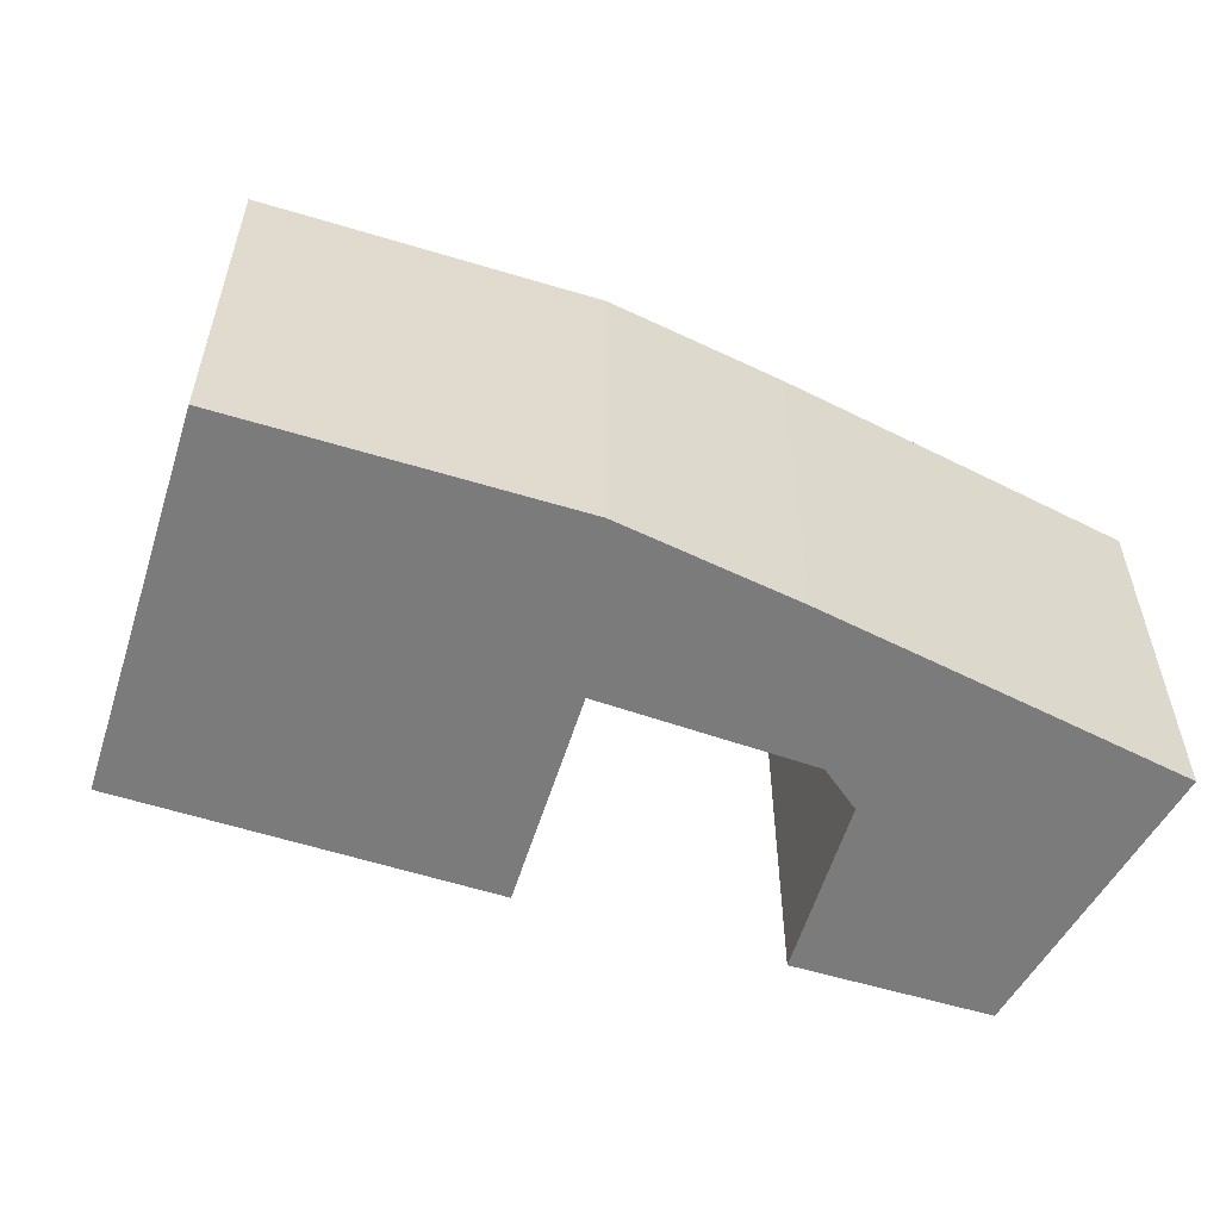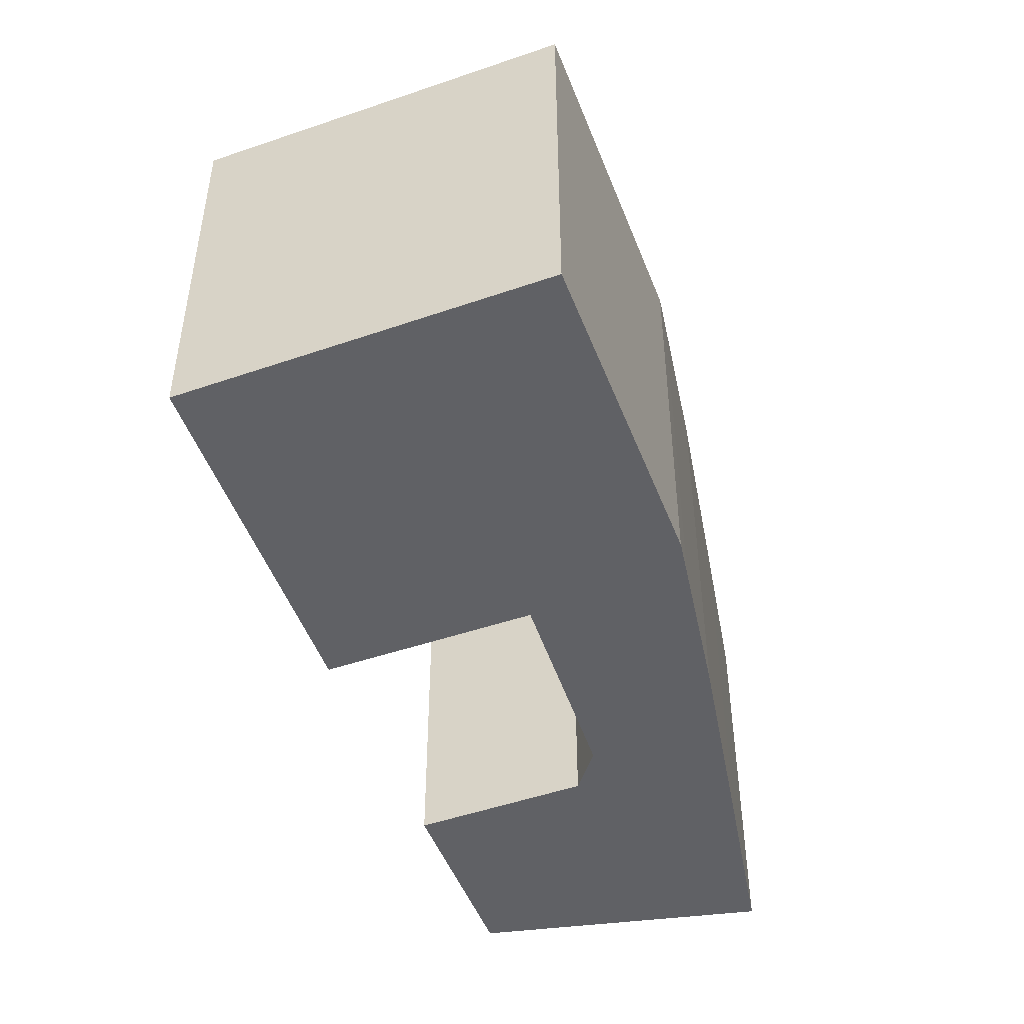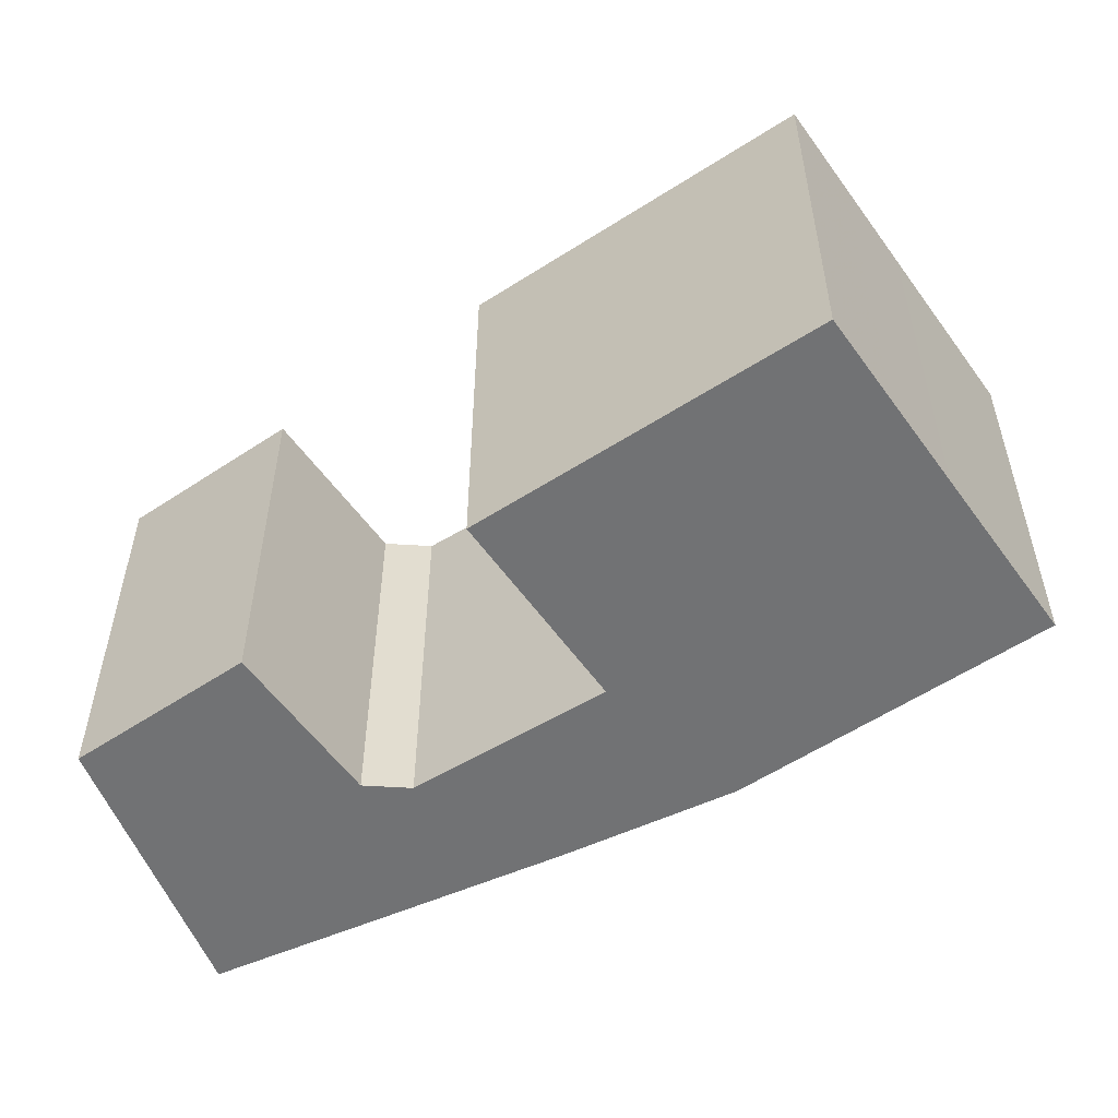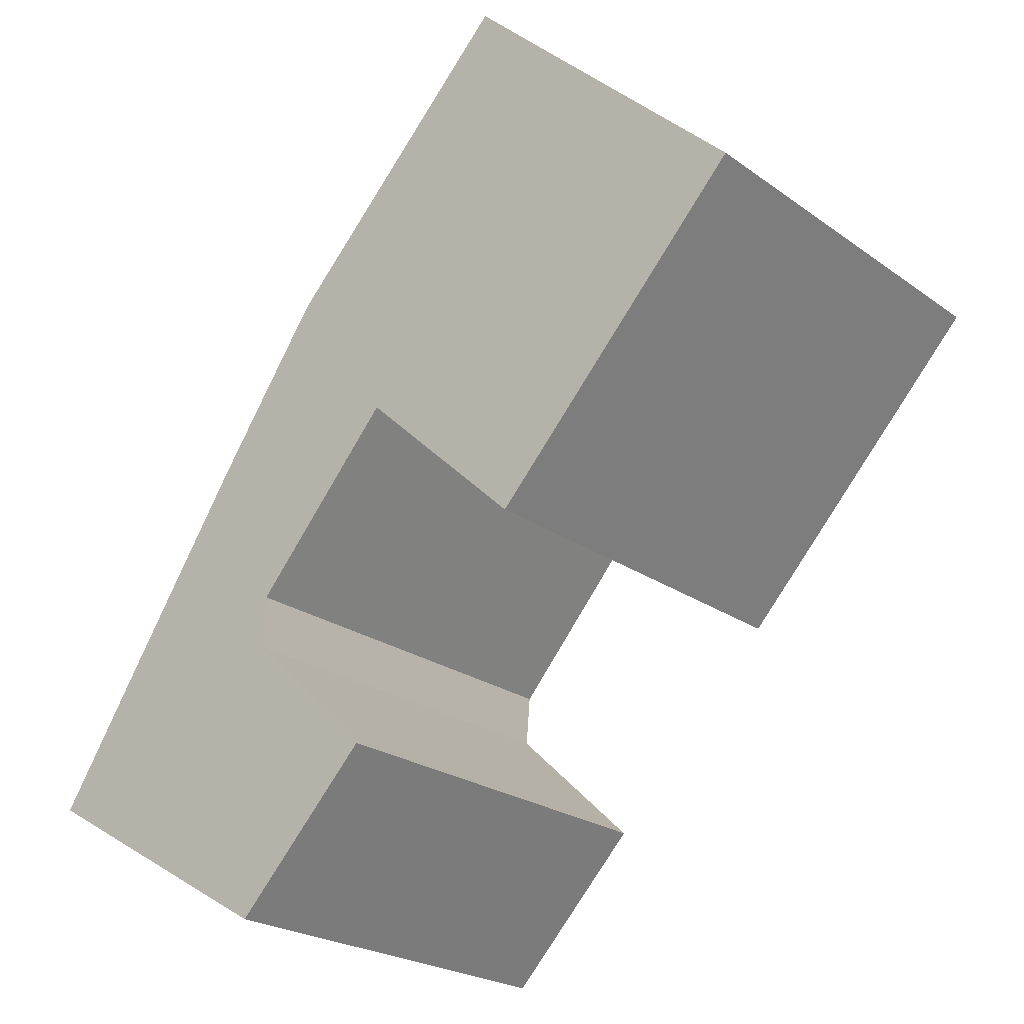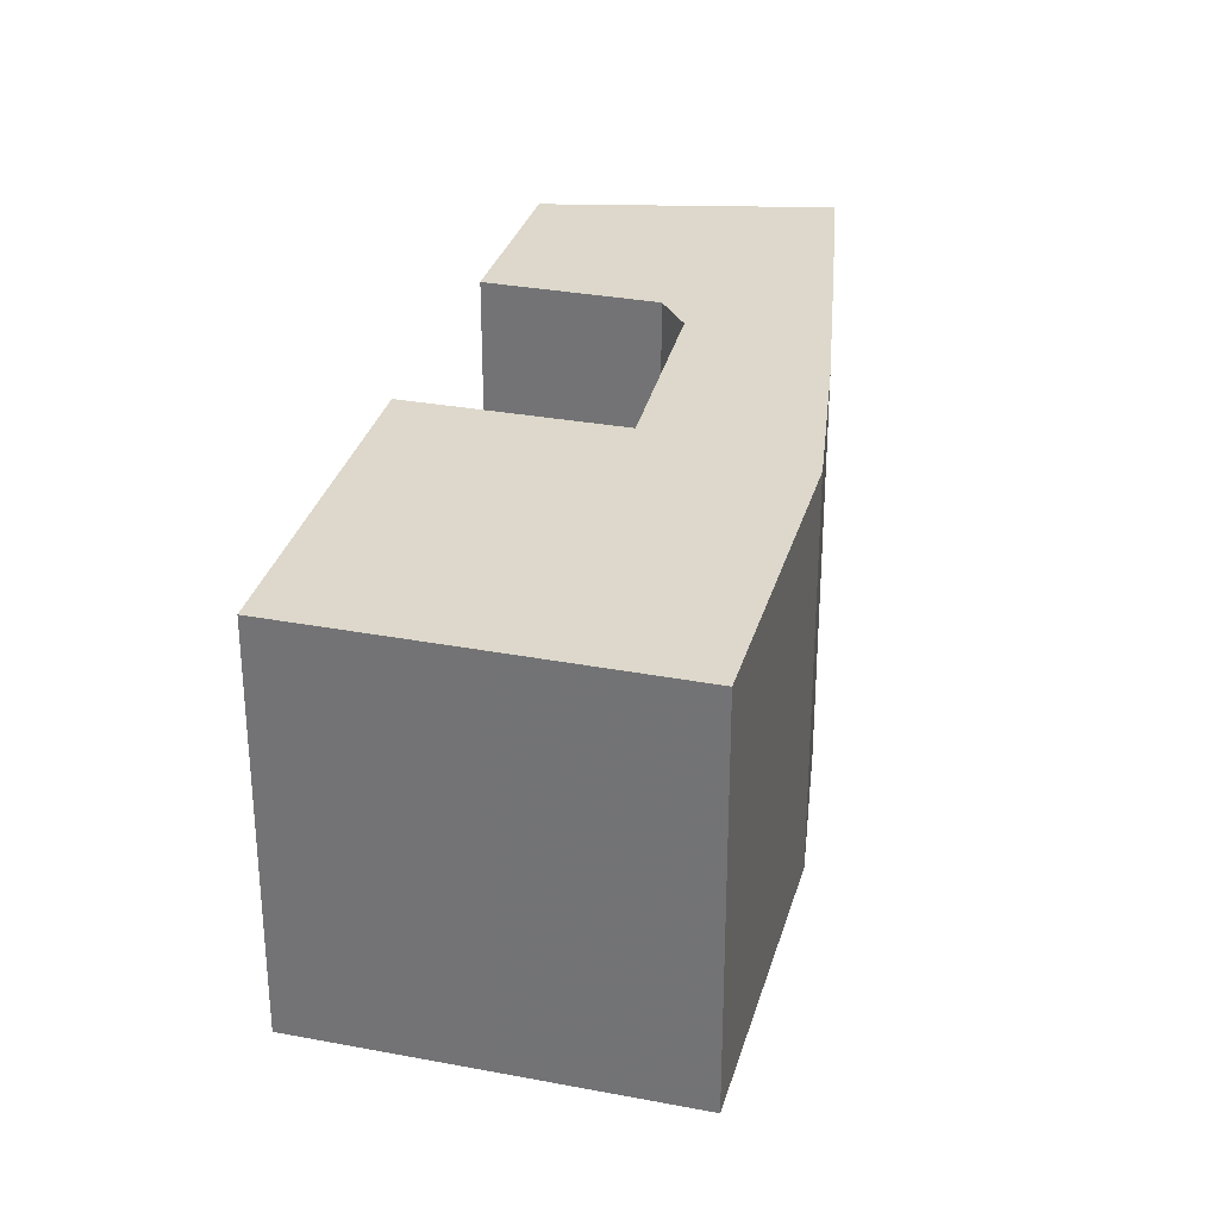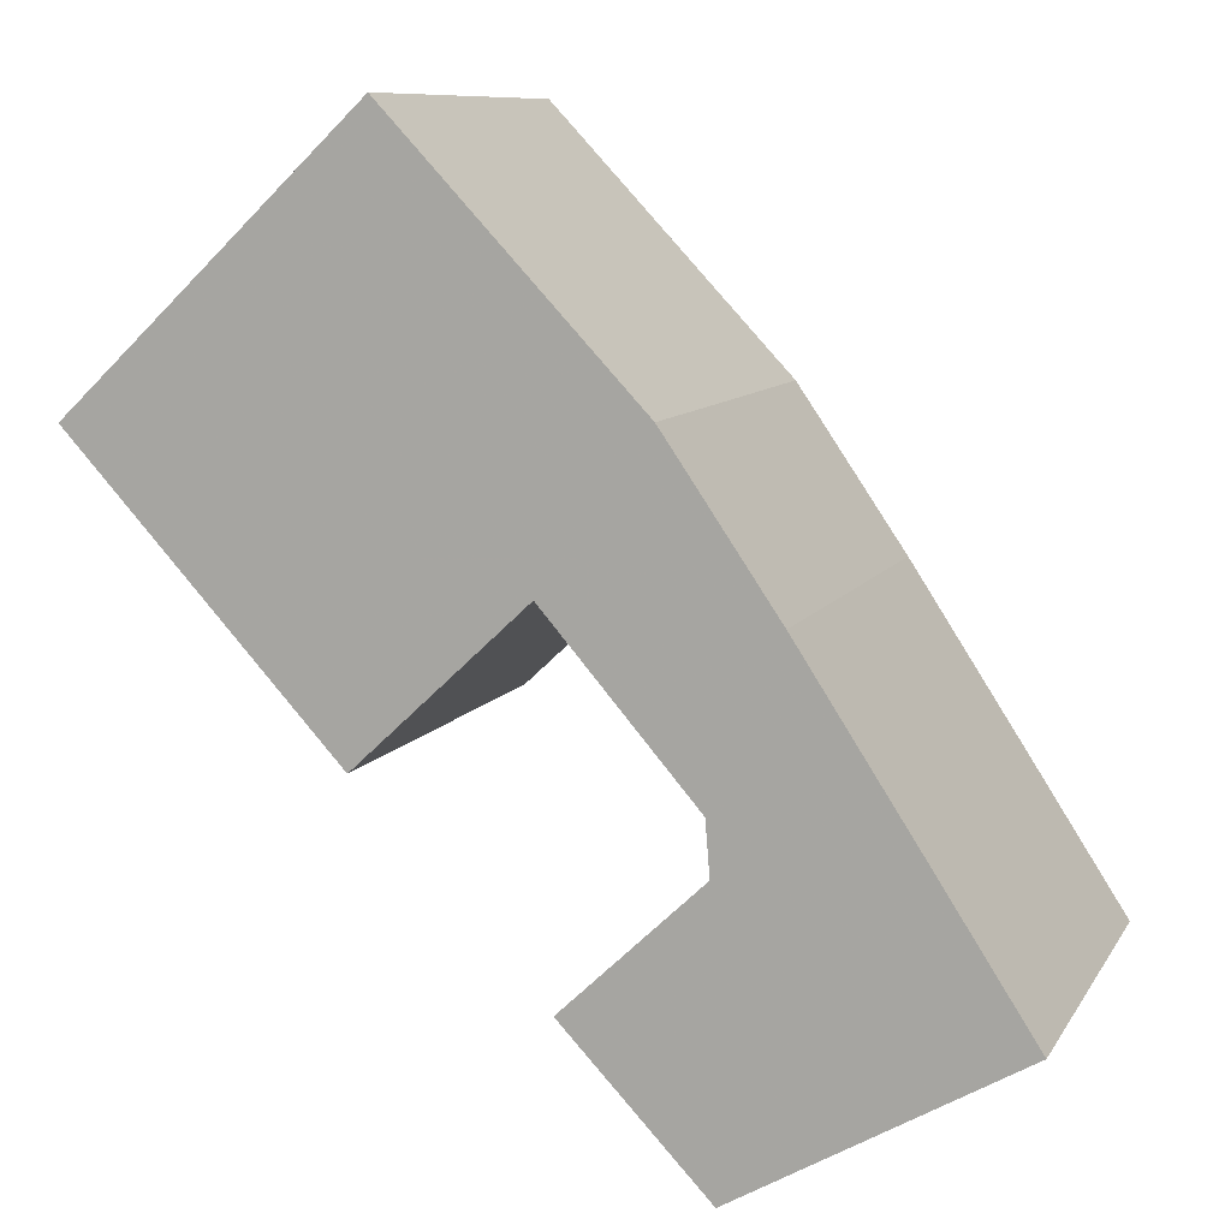
<metadata>
{"format":"obj","ext":"obj","renderer":"f3d","projection":"perspective","resolution":1024,"background":"white","views":[{"elev":-58.5,"azim":29.4,"up":"+Y"},{"elev":-49.3,"azim":-22.5,"up":"+Y"},{"elev":-55.5,"azim":-98.4,"up":"+Y"},{"elev":-22.7,"azim":-140.7,"up":"+Z"},{"elev":31.2,"azim":-28.3,"up":"+Y"},{"elev":9.4,"azim":18.7,"up":"+Z"}]}
</metadata>
<code>
g default
v 5.171 0 -14.71
v 13.94 0 -9.641
v 10.79 0 -4.77
v 6.97 0 1.09
v 4.125 0 5.26
v 3.408 0 6.305
v -4.498 0 14.71
v -9.157 0 10.29
v -11.56 0 8.006
v -13.95 0 5.749
v -5.383 0 -3.581
v 0.05113 0 1.488
v 4.813 0 -4.014
v 4.952 0 -5.705
v 0.5705 0 -9.852
v 5.171 13.83 -14.71
v 13.94 13.83 -9.641
v 10.79 13.83 -4.77
v 6.97 13.83 1.09
v 4.125 13.83 5.26
v 3.408 13.83 6.305
v -4.498 13.83 14.71
v -9.157 13.83 10.29
v -11.56 13.83 8.006
v -13.95 13.83 5.749
v -5.383 13.83 -3.581
v 0.05113 13.83 1.488
v 4.813 13.83 -4.014
v 4.952 13.83 -5.705
v 0.5705 13.83 -9.852
f 4 12 5
f 12 4 13
f 3 13 4
f 13 3 14
f 2 14 3
f 14 2 15
f 1 15 2
f 6 9 8
f 6 8 7
f 9 6 10
f 5 10 6
f 12 10 5
f 10 12 11
f 19 27 20
f 27 19 28
f 18 28 19
f 28 18 29
f 17 29 18
f 29 17 30
f 16 30 17
f 21 24 23
f 21 23 22
f 24 21 25
f 20 25 21
f 27 25 20
f 25 27 26
f 5 4 19
f 19 20 5
f 13 12 27
f 27 28 13
f 4 3 18
f 18 19 4
f 14 13 28
f 28 29 14
f 3 2 17
f 17 18 3
f 15 14 29
f 29 30 15
f 1 15 30
f 30 16 1
f 2 1 16
f 16 17 2
f 9 8 23
f 23 24 9
f 8 7 22
f 22 23 8
f 7 6 21
f 21 22 7
f 10 9 24
f 24 25 10
f 6 5 20
f 20 21 6
f 12 11 26
f 26 27 12
f 11 10 25
f 25 26 11

</code>
